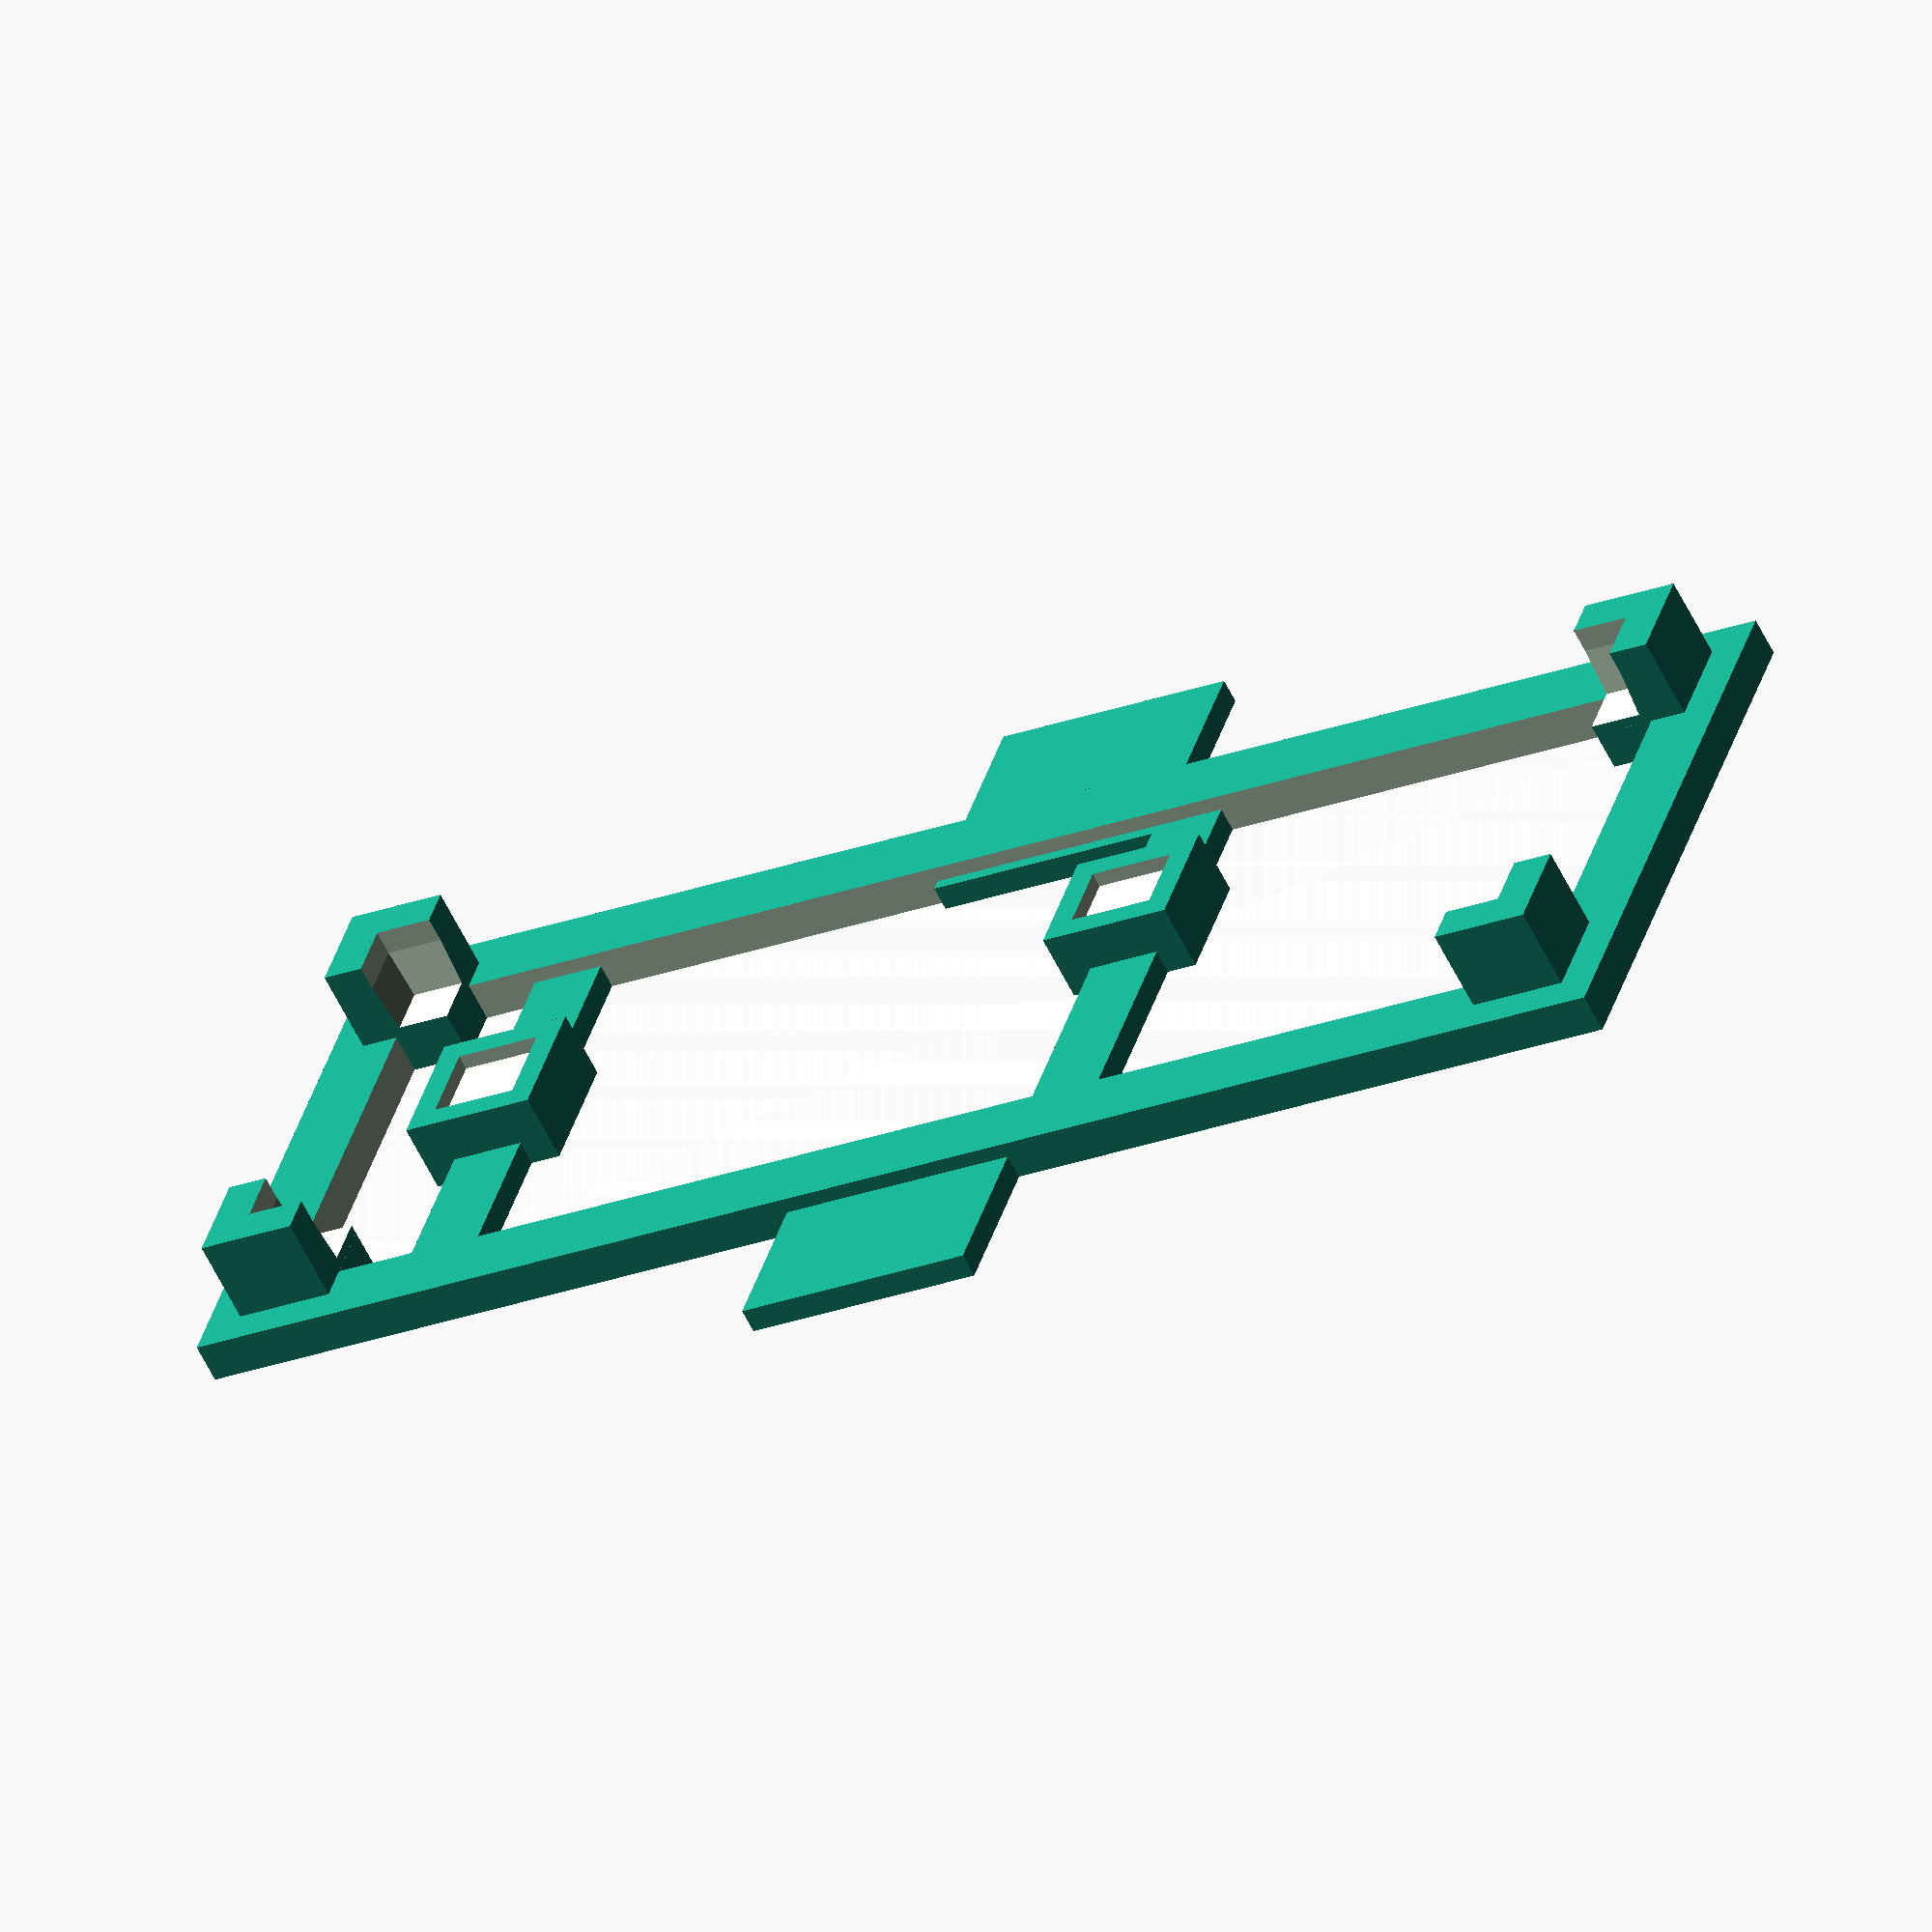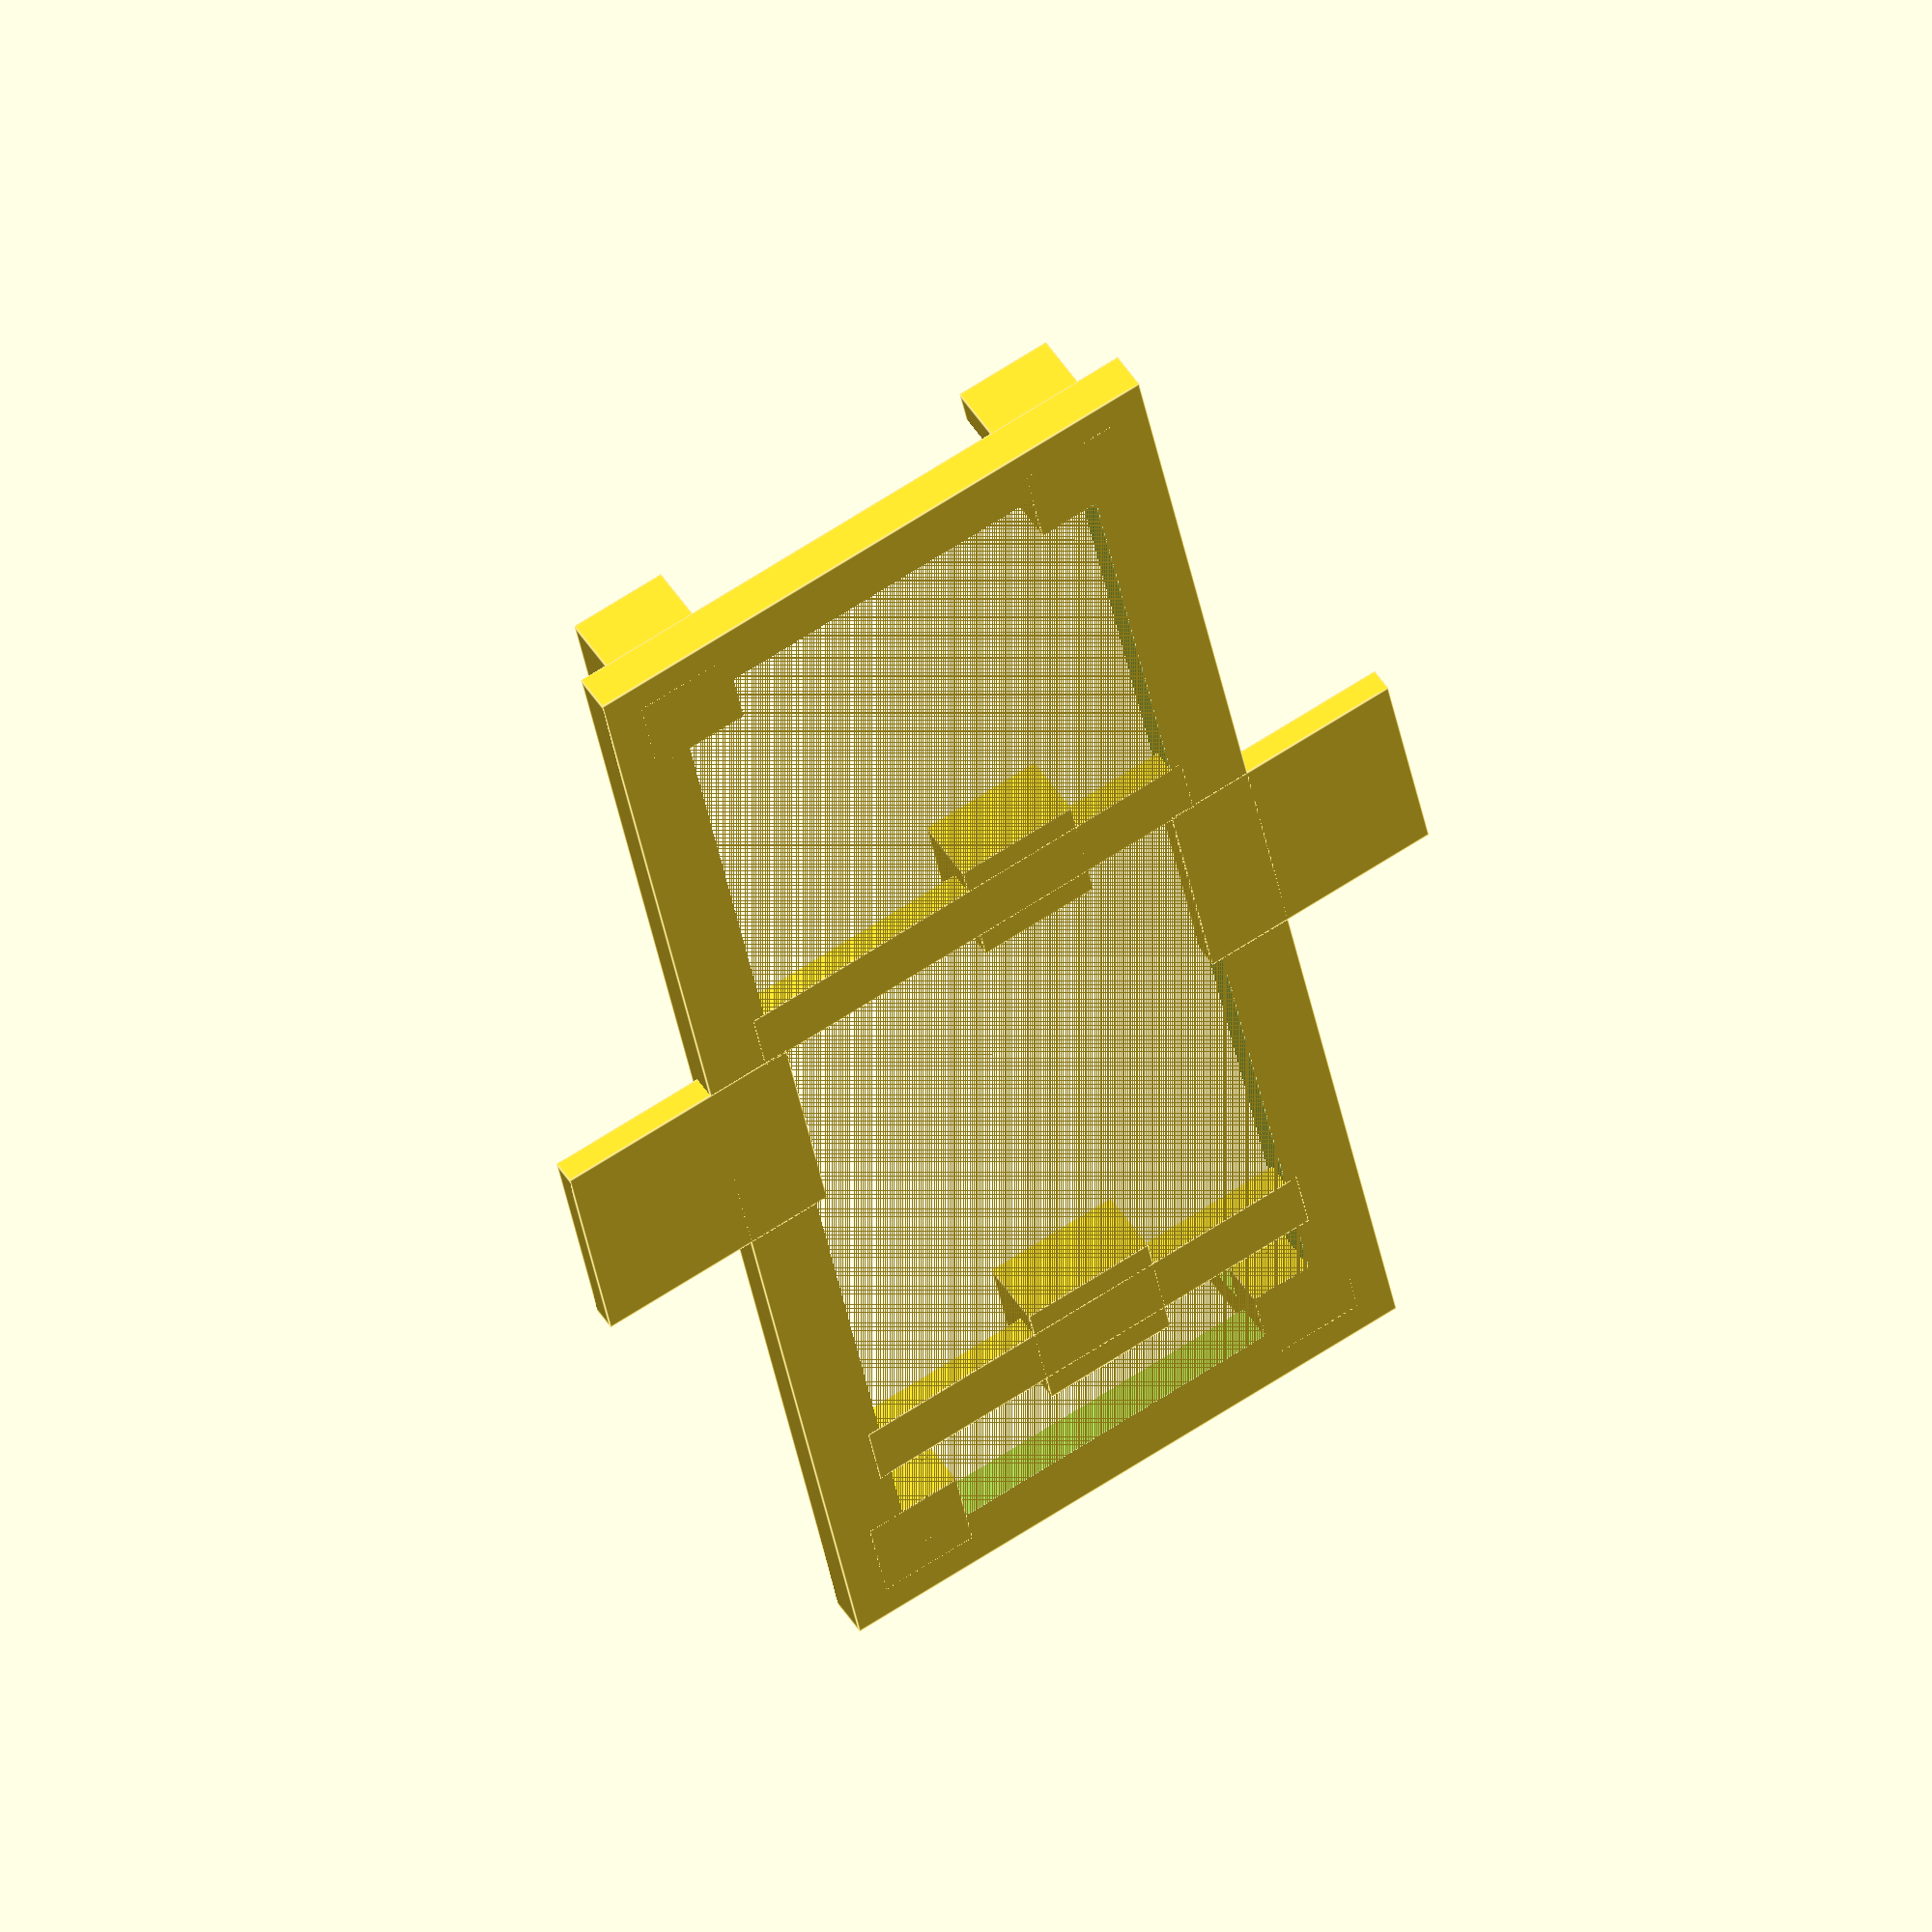
<openscad>
INCH_TO_MM = 25.4;

// Offset from the origin (0,0) to the lower left of the board. Typically 1/2 of 1/10 of an inch
ORIGIN = 0.05 * INCH_TO_MM;
// Size of the board
DX = (2.15 + 0.05) * INCH_TO_MM;
DY = (0.65 + 0.05) * INCH_TO_MM;

PILLAR = 4.0;
PILLAR_Z = 5.0;
BASE = 2.0;
TARGET = 3.0;
SUPPORT_HEIGHT = 1.0;
EDGE = 0.6;

TRIM = 0.5;
EPS = 0.001;
STRUCTURE = 3.0;
HANDLE = 10.0;

ZSTRUCT = 1.0;
ZSTRUCT_OUTER = 1.6;

module pillar() {
    translate([-PILLAR/2, -PILLAR/2, 0])
        cube(size=[PILLAR, PILLAR, PILLAR_Z]);
}

module support(x, y, sx, sy, height) {
    x = x + ORIGIN;
    y = DY - (y + ORIGIN);

    echo("support at:", x, y, "size:", sx, sy);

    T = 1.0;
    difference() {
        translate([x - sx/2 - T, y - sy/2 - T, 0]) 
            cube(size=[sx + 2*T, sy + 2*T, TARGET - height + EDGE]);
        translate([x - sx/2, y - sy/2, TARGET - height])
            cube(size=[sx, sy, 10.0]);
    }
    translate([x - STRUCTURE/2, -1, 0])
        cube(size=[STRUCTURE, DY + 2, ZSTRUCT]);
}

{
    difference() {
        union() {
            pillar();
            translate([DX, 0, 0]) pillar();
            translate([DX, DY, 0]) pillar();
            translate([0, DY, 0]) pillar();
        }
        T = 0.15;
        T1 = 0.35;
        hull() {
            translate([-T, -T, BASE])
                cube(size=[DX + T*2, DY + T*2, 10]);
            translate([-T1, -T1, PILLAR])
                cube(size=[DX + T1*2, DY + T1*2, 10]);
        }
    }

    OUT = 3.5;
    OUT0 = 0.5;

    // Base
    difference() {
        translate([-OUT, -OUT, 0])
            cube(size=[DX + OUT*2, DY + OUT*2, ZSTRUCT_OUTER]);
        translate([-OUT0, -OUT0, -EPS]) 
            cube(size=[DX+OUT0*2, DY+OUT0*2, 100]);
    }

    // Finger holds
    translate([DX/2 - HANDLE/2, DY, 0]) cube(size=[HANDLE, HANDLE, ZSTRUCT]);
    translate([DX/2 - HANDLE/2, -HANDLE, 0]) cube(size=[HANDLE, HANDLE, ZSTRUCT]);

    // Itsy V4 accel
    support(1.3*INCH_TO_MM, 0.2*INCH_TO_MM, 3.00 + TRIM, 2.50 + TRIM, 0.86);

    // Itsy V2/V3/V4 audio amp
    support(4.9, 7.1, 3.00 + TRIM, 3.00 + TRIM, 0.8);
}
</openscad>
<views>
elev=60.1 azim=17.4 roll=26.2 proj=o view=wireframe
elev=310.9 azim=280.7 roll=148.8 proj=o view=edges
</views>
